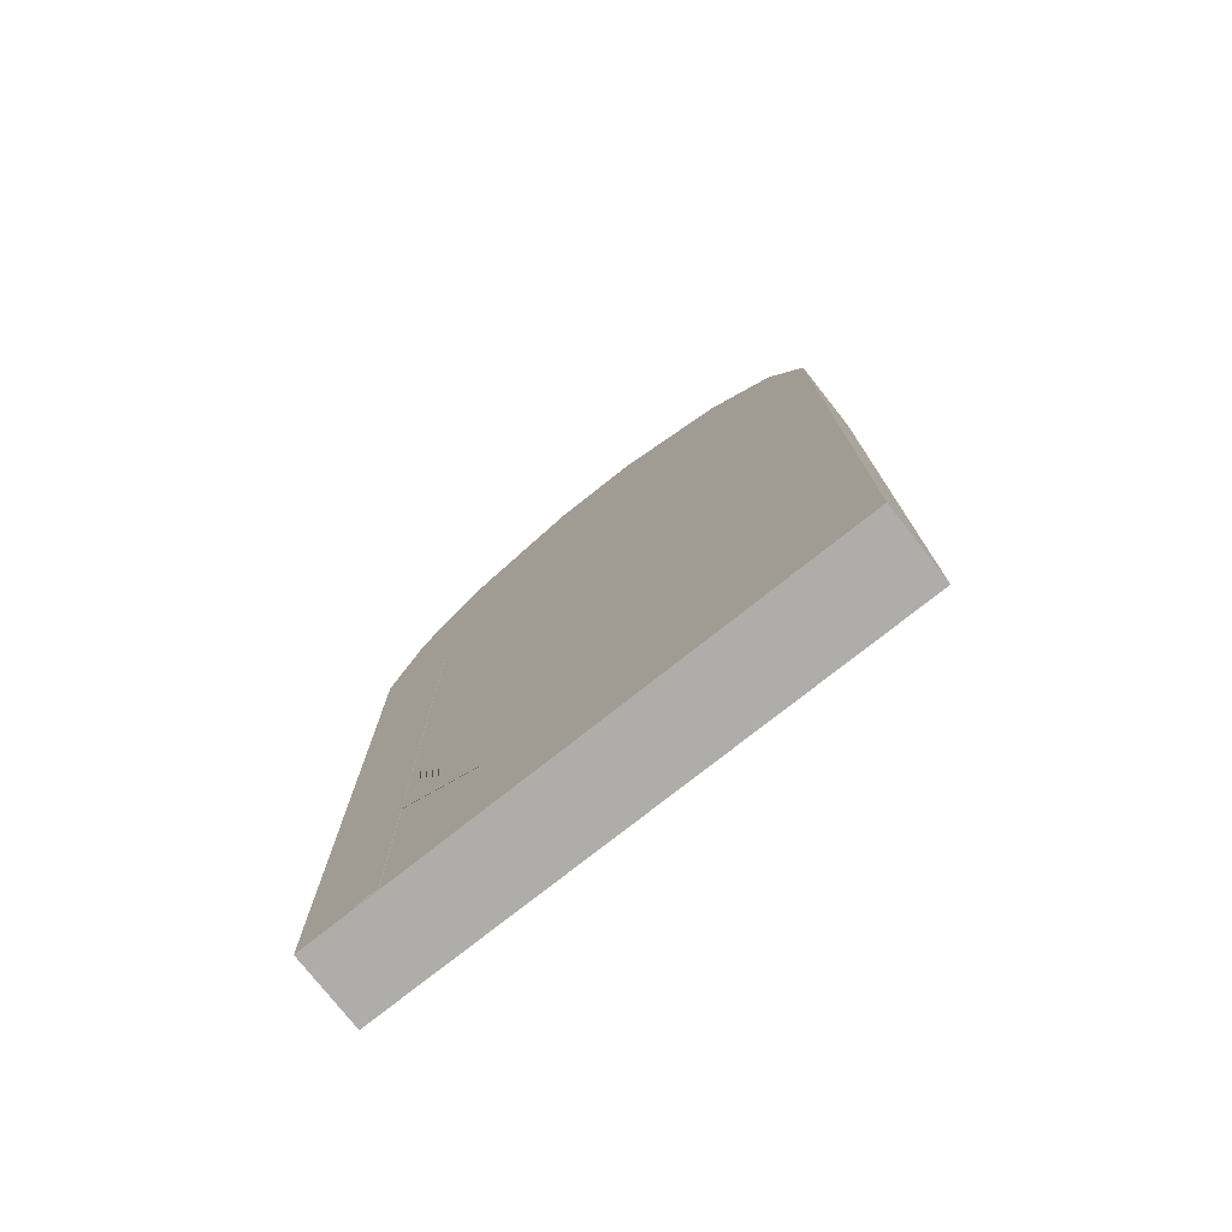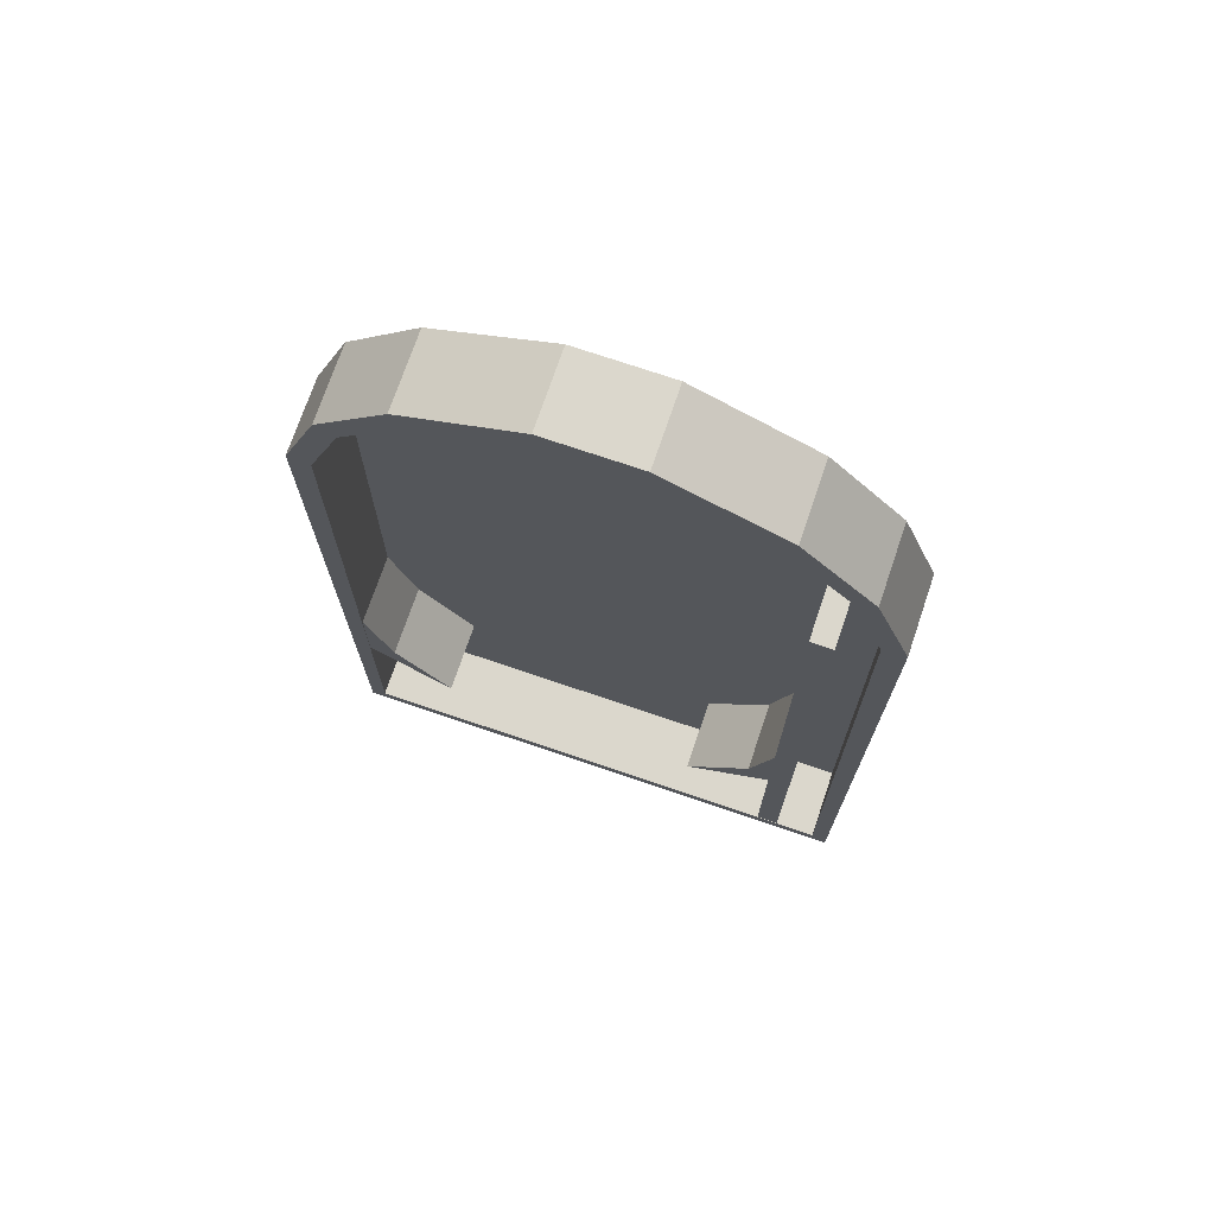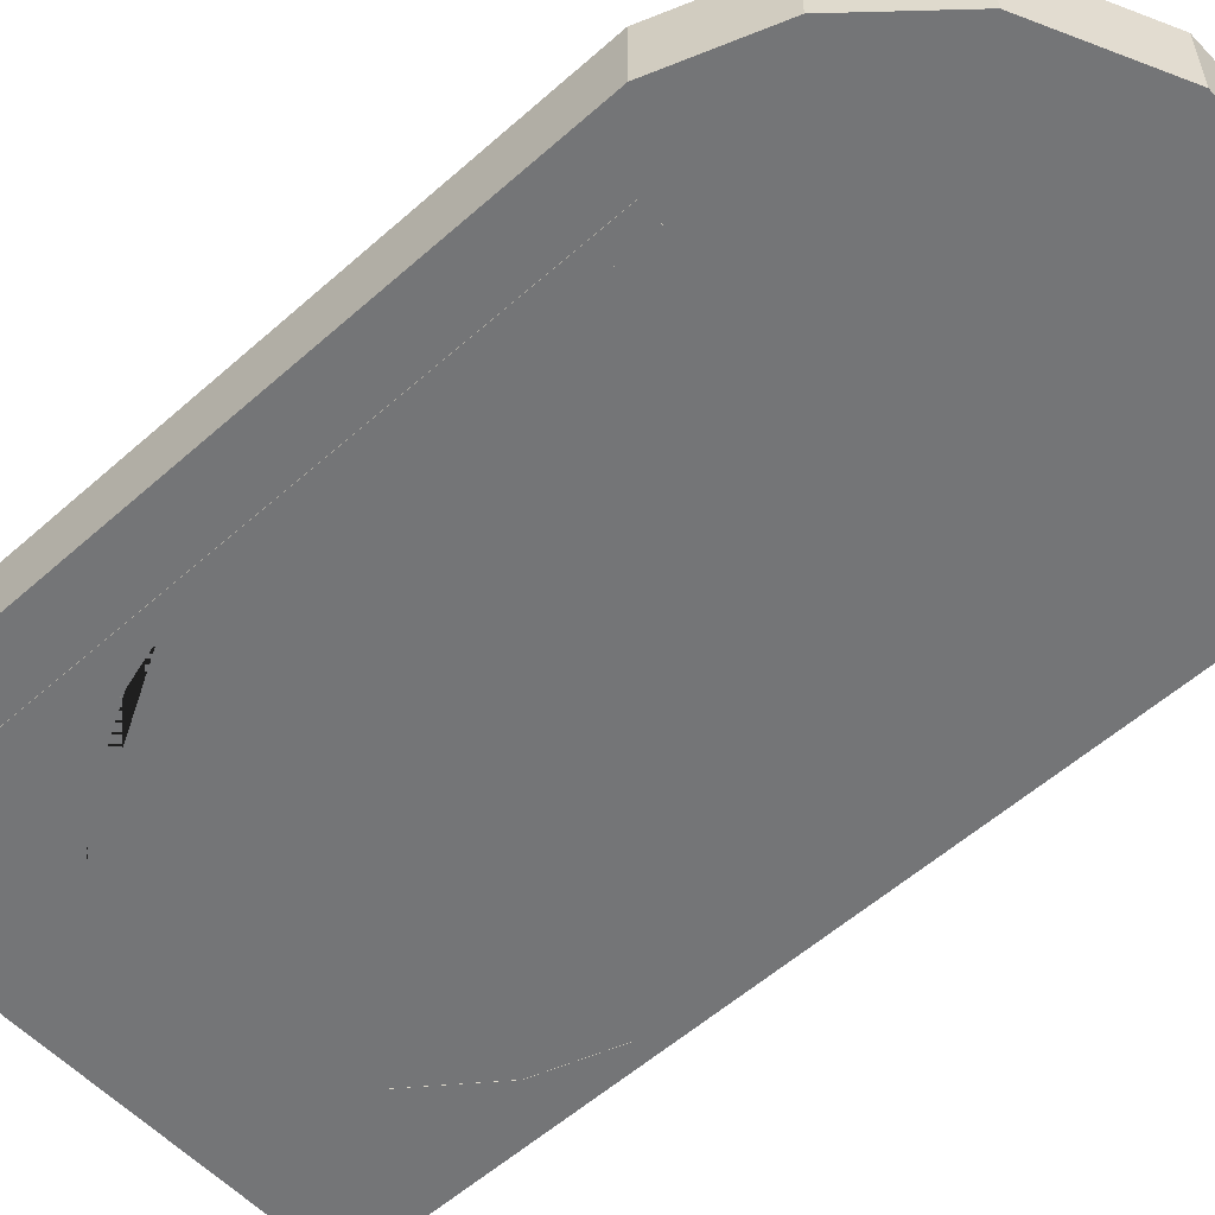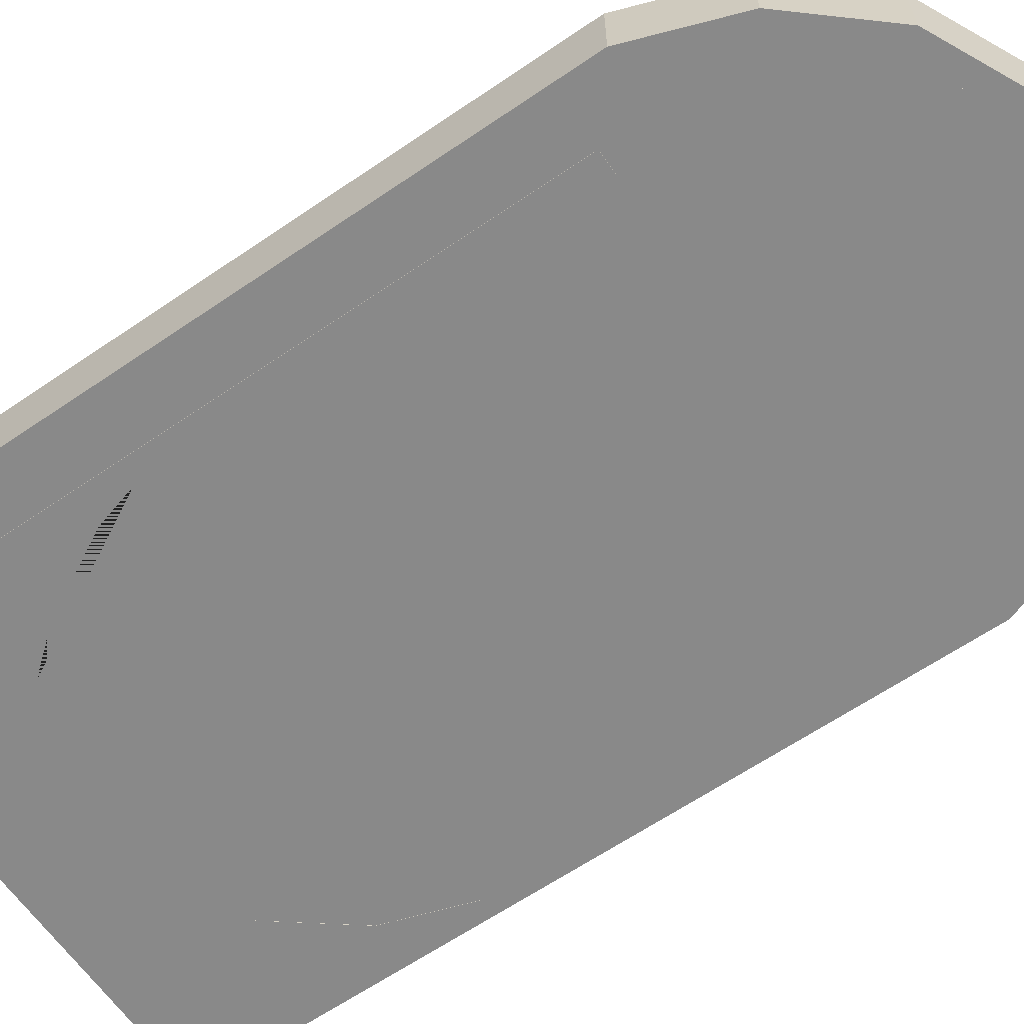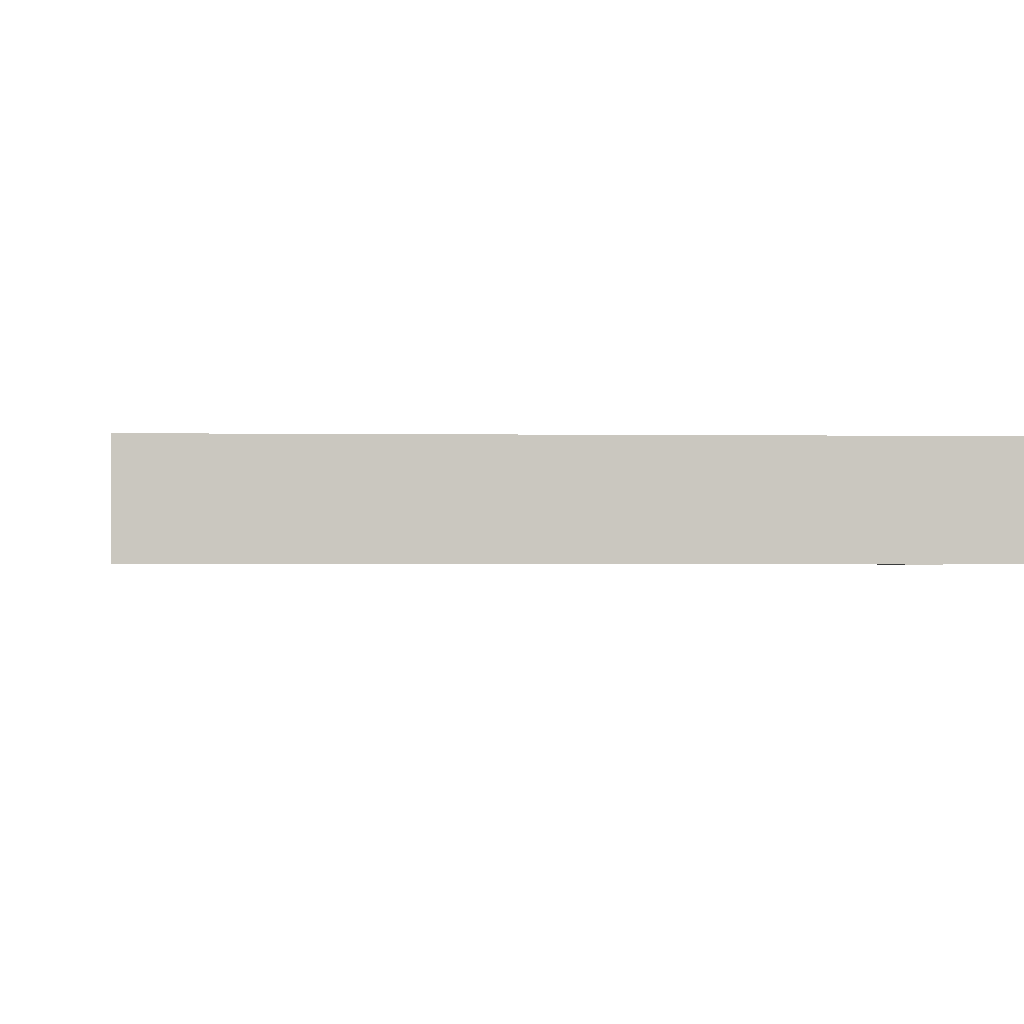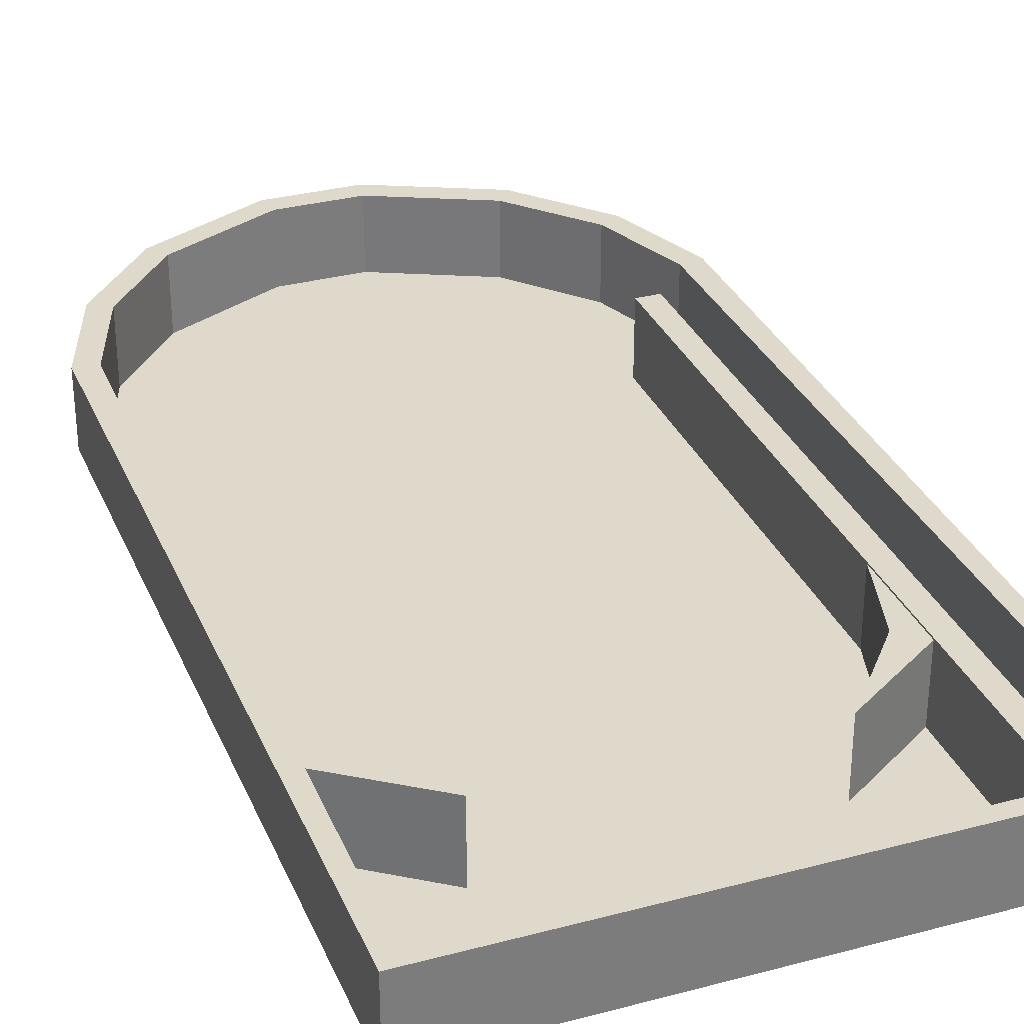
<metadata>
{"format":"obj","ext":"obj","renderer":"f3d","projection":"perspective","resolution":1024,"background":"white","views":[{"elev":-77.1,"azim":38.3,"up":"+Z"},{"elev":73.1,"azim":-161.2,"up":"+Z"},{"elev":-56.5,"azim":-47.2,"up":"+Y"},{"elev":-63.1,"azim":-55.3,"up":"+Y"},{"elev":-0.8,"azim":175.4,"up":"+Y"},{"elev":31.8,"azim":159.5,"up":"+Y"}]}
</metadata>
<code>
o Cube.002
v -6.919 -0.9918 -8.53
v -6.919 -0.9918 11.84
v -6.919 0.9918 11.84
v -6.919 0.9918 -8.53
v 7.405 0.9918 -8.53
v -4.067 0.9918 16.66
v -5.96 0.9918 14.49
v -5.96 -0.9918 14.49
v 1.447 0.9918 18.13
v -0.9614 0.9918 18.13
v -0.9614 -0.9918 18.13
v 1.447 -0.9918 18.13
v 4.553 -0.9918 16.66
v -4.067 -0.9918 16.66
v 7.405 -0.9918 -8.53
v 7.405 0.9918 11.84
v 7.405 -0.9918 11.84
v 6.445 0.9918 14.49
v 6.445 -0.9918 14.49
v 4.553 0.9918 16.66
v -5.391 -1.008 10.62
v -5.391 0.9822 10.62
v -5.391 0.9822 -8.462
v -6.329 -0.9918 11.74
v -6.495 -0.9918 -8.106
v -6.495 0.9918 -8.106
v 6.981 0.9918 -8.106
v -5.443 -0.9918 14.19
v -5.443 0.9918 14.19
v -3.705 0.9918 16.18
v -0.8298 0.9918 17.54
v 1.315 0.9918 17.54
v 1.315 -0.9918 17.54
v 4.191 -0.9918 16.18
v -3.705 -0.9918 16.18
v 6.814 0.9918 11.74
v 6.981 -0.9918 -8.106
v 5.929 0.9918 14.19
v 6.814 -0.9918 11.74
v 4.191 0.9918 16.18
v 5.929 -0.9918 14.19
v -4.791 0.9822 10.62
v -4.791 -1.008 10.62
v -4.791 -1.008 -8.462
v -0.8298 -0.9918 17.54
v -6.329 0.9918 11.74
v -5.391 -1.008 -8.462
v -4.791 0.9822 -8.462
v -2.476 0.94 -4.904
v -2.476 -1 -4.904
v -5.361 -1 -2.995
v -4.179 0.94 -2.834
v -4.179 -1 -2.834
v -4.803 0.94 -0.6368
v -4.803 -1 -0.6368
v -5.361 0.94 -2.995
v 6.925 0.9688 -0.5984
v 6.925 -1 -0.5984
v 7.4 -1 -2.786
v 6.191 0.9688 -2.799
v 6.191 -1 -2.799
v 4.647 0.9688 -4.798
v 4.647 -1 -4.798
v 7.4 0.9688 -2.786
f 1 2 3
f 1 4 5
f 6 7 8
f 9 10 11
f 9 12 13
f 10 6 14
f 15 5 16
f 17 16 18
f 2 8 7
f 19 18 20
f 21 22 23
f 24 25 26
f 27 26 25
f 28 29 30
f 31 32 33
f 34 33 32
f 35 30 31
f 36 27 37
f 38 36 39
f 29 28 24
f 40 38 41
f 42 43 44
f 15 37 25
f 4 26 27
f 9 20 40
f 12 33 34
f 11 14 35
f 10 31 30
f 12 11 45
f 9 32 31
f 19 41 39
f 18 16 36
f 7 29 46
f 8 2 24
f 13 34 41
f 20 18 38
f 15 17 39
f 5 27 36
f 1 25 24
f 14 8 28
f 4 3 46
f 6 30 29
f 47 23 48
f 47 44 43
f 21 43 42
f 22 42 48
f 13 19 14
f 4 1 3
f 15 1 5
f 14 6 8
f 12 9 11
f 20 9 13
f 11 10 14
f 17 15 16
f 19 17 18
f 3 2 7
f 13 19 20
f 47 21 23
f 46 24 26
f 37 27 25
f 35 28 30
f 45 31 33
f 40 34 32
f 45 35 31
f 39 36 37
f 41 38 39
f 46 29 24
f 34 40 41
f 48 42 44
f 1 15 25
f 5 4 27
f 32 9 40
f 13 12 34
f 45 11 35
f 6 10 30
f 33 12 45
f 10 9 31
f 17 19 39
f 38 18 36
f 3 7 46
f 28 8 24
f 19 13 41
f 40 20 38
f 37 15 39
f 16 5 36
f 2 1 24
f 35 14 28
f 26 4 46
f 7 6 29
f 44 47 48
f 21 47 43
f 22 21 42
f 23 22 48
f 11 12 13
f 17 8 19
f 1 2 15
f 8 17 2
f 11 13 14
f 2 17 15
f 19 8 14
f 49 50 51
f 52 53 50
f 54 55 53
f 56 51 55
f 50 53 55
f 52 49 56
f 57 58 59
f 60 61 58
f 62 63 61
f 64 59 63
f 59 58 61
f 60 57 64
f 56 49 51
f 49 52 50
f 52 54 53
f 54 56 55
f 51 50 55
f 54 52 56
f 64 57 59
f 57 60 58
f 60 62 61
f 62 64 63
f 63 59 61
f 62 60 64

</code>
